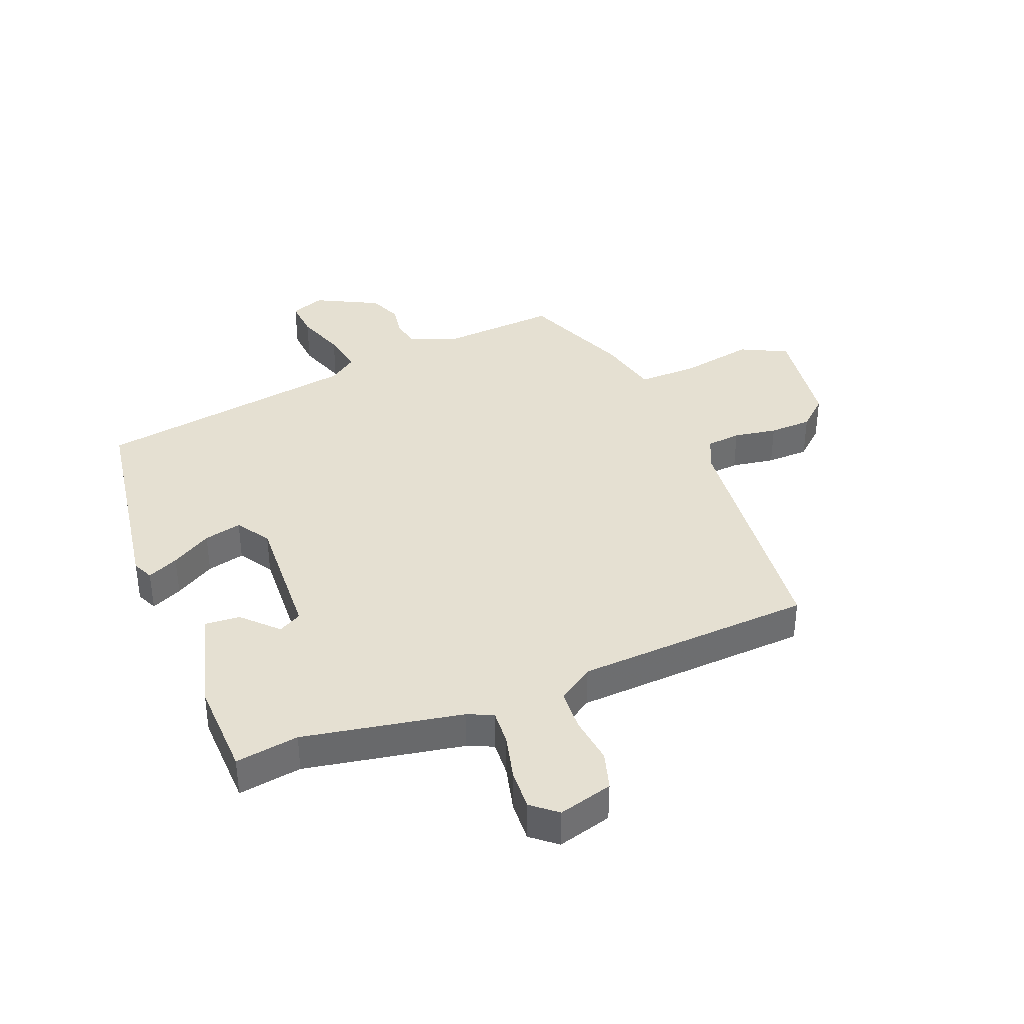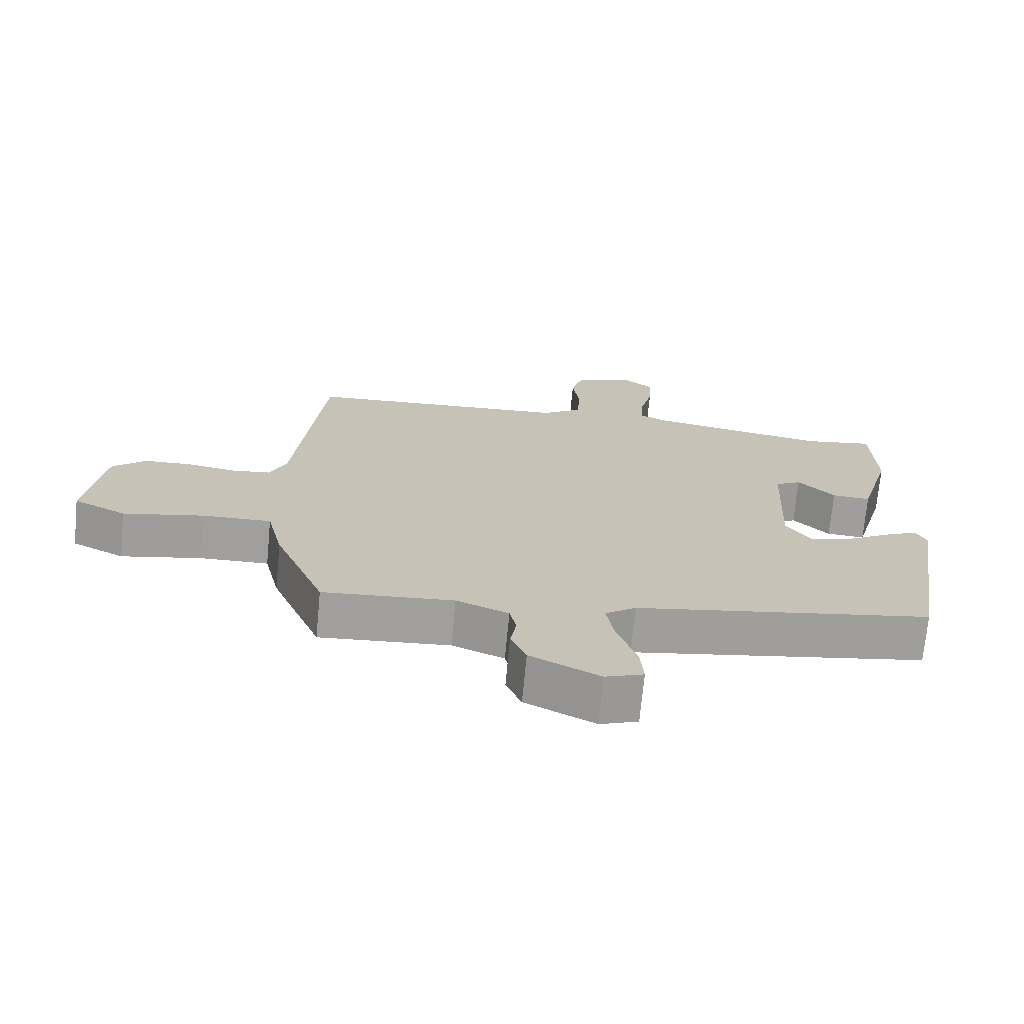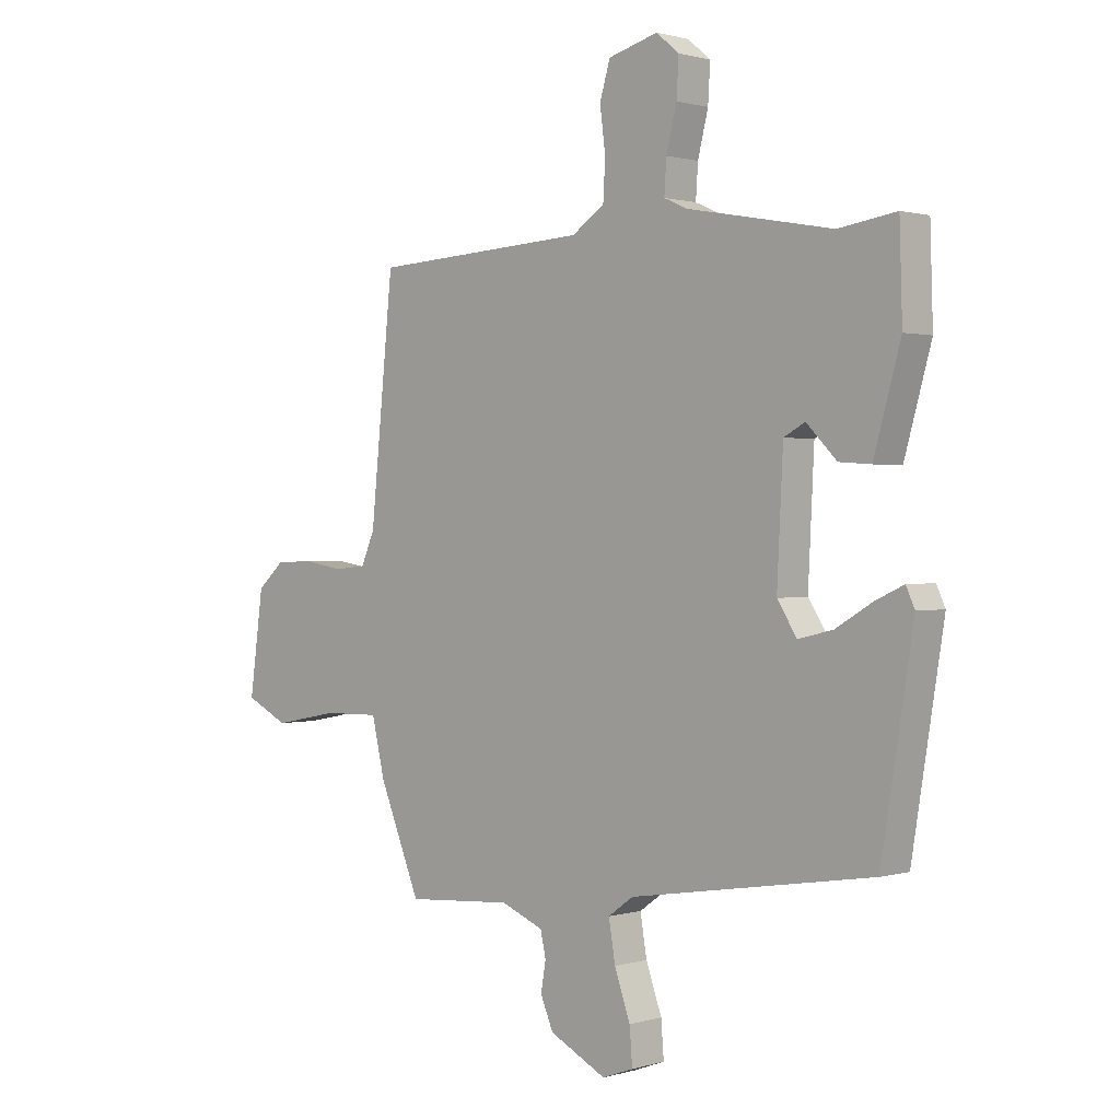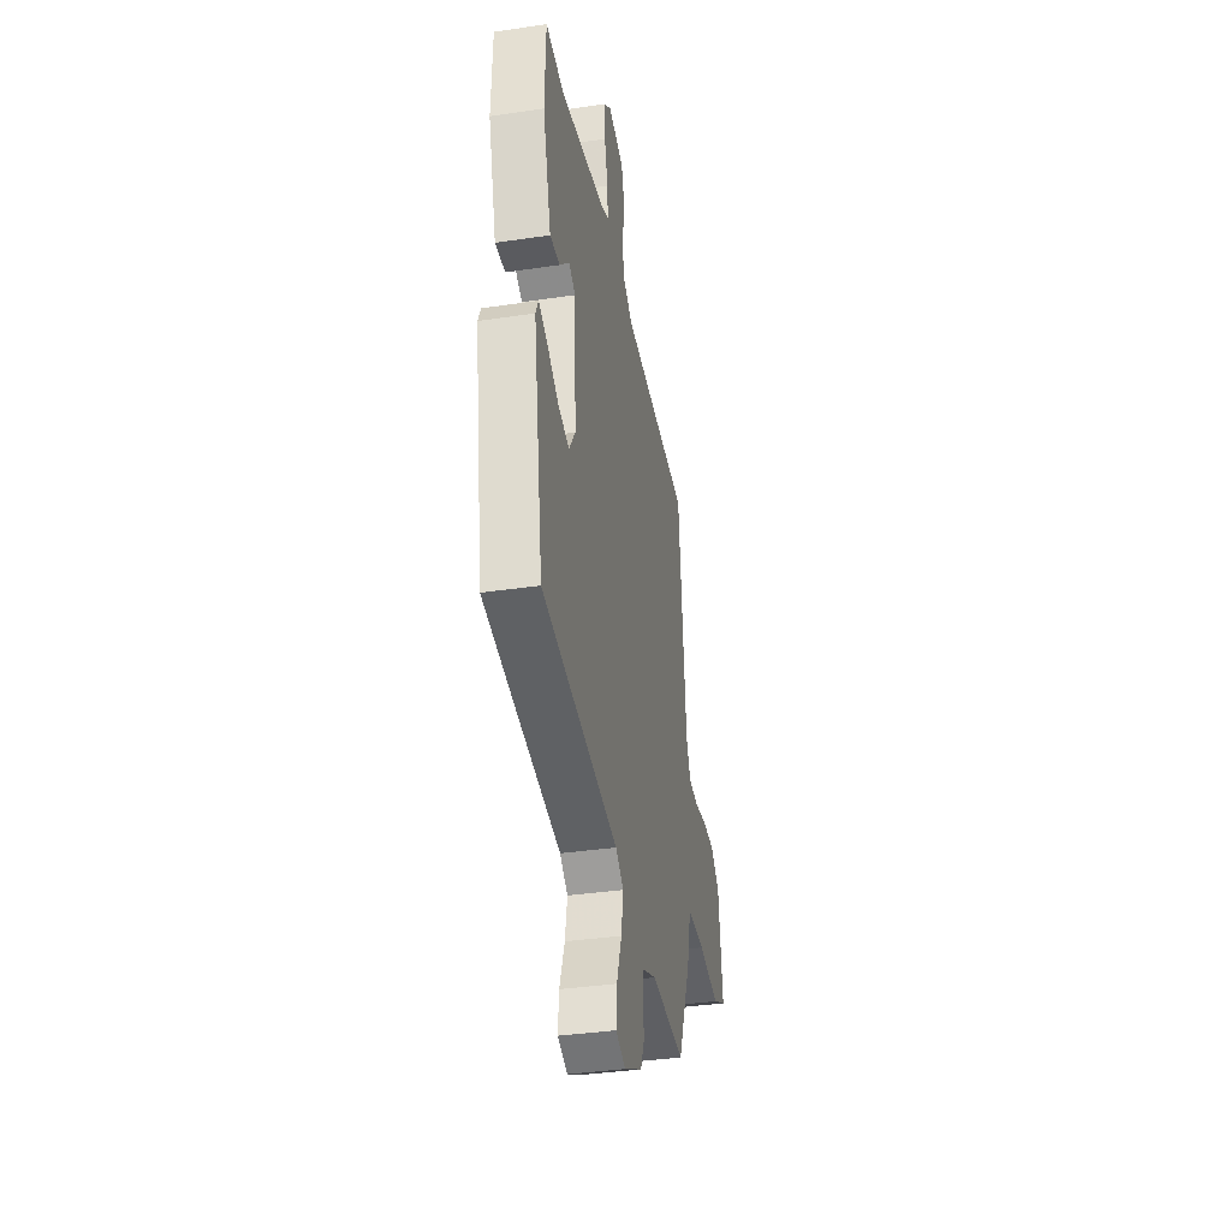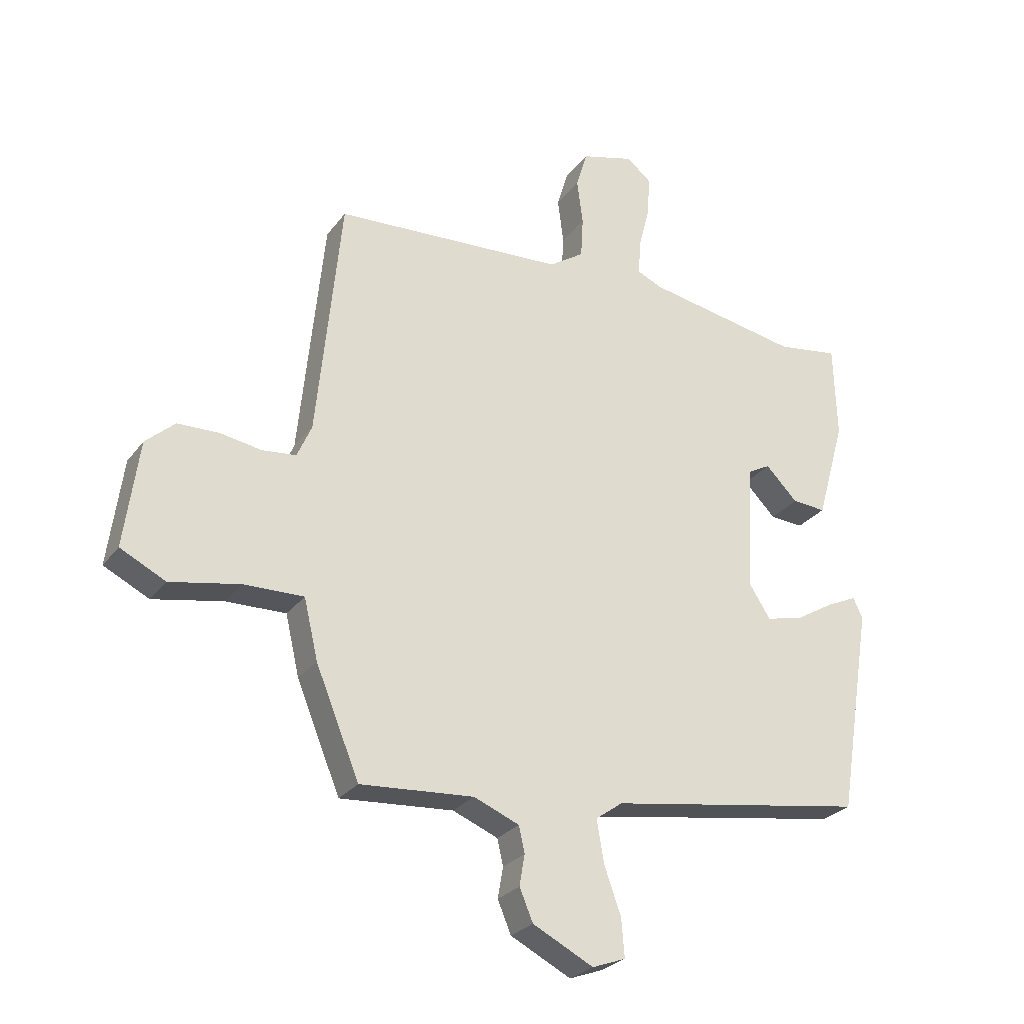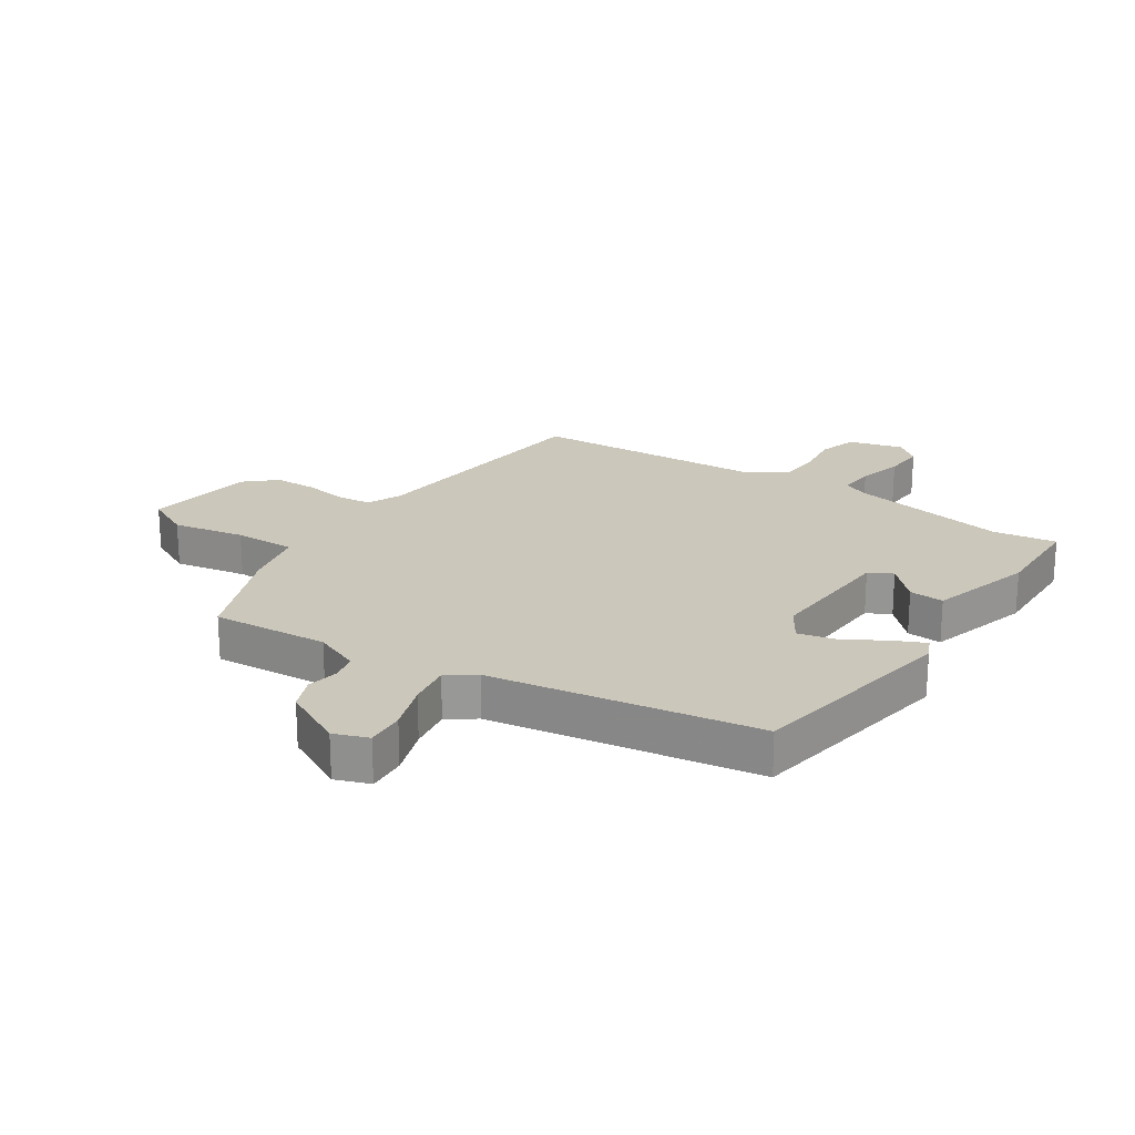
<metadata>
{"format":"obj","ext":"obj","renderer":"f3d","projection":"perspective","resolution":1024,"background":"white","views":[{"elev":37.8,"azim":-21.8,"up":"+Y"},{"elev":-71.3,"azim":174.6,"up":"+Z"},{"elev":0.9,"azim":-136.7,"up":"+Z"},{"elev":-36.7,"azim":-79.1,"up":"+Z"},{"elev":-26.9,"azim":151.5,"up":"+Z"},{"elev":21.7,"azim":-146.1,"up":"+Y"}]}
</metadata>
<code>
v -0.519 0.07 0.503
v -0.413 0.07 0.487
v -0.148 0.07 0.536
v -0.105 0.07 0.555
v -0.109 0.07 0.615
v -0.128 0.07 0.691
v -0.132 0.07 0.759
v -0.09 0.07 0.794
v 0.001 0.07 0.769
v 0.02 0.07 0.705
v 0.01 0.07 0.626
v 0.014 0.07 0.555
v 0.074 0.07 0.515
v 0.471 0.07 0.493
v 0.513 0.07 0.075
v 0.538 0.07 0.018
v 0.596 0.07 0.012
v 0.668 0.07 0.024
v 0.739 0.07 0.022
v 0.789 0.07 -0.023
v 0.814 0.07 -0.207
v 0.736 0.07 -0.246
v 0.616 0.07 -0.223
v 0.513 0.07 -0.221
v 0.489 0.07 -0.324
v 0.414 0.07 -0.507
v 0.219 0.07 -0.493
v 0.141 0.07 -0.525
v 0.131 0.07 -0.57
v 0.14 0.07 -0.623
v 0.117 0.07 -0.678
v 0.013 0.07 -0.731
v -0.044 0.07 -0.71
v -0.039 0.07 -0.645
v -0.01 0.07 -0.563
v 0.002 0.07 -0.491
v -0.044 0.07 -0.458
v -0.488 0.07 -0.387
v -0.546 0.07 -0.028
v -0.53 0.07 0.007
v -0.478 0.07 -0.017
v -0.411 0.07 -0.057
v -0.348 0.07 -0.072
v -0.312 0.07 -0.016
v -0.323 0.07 0.206
v -0.362 0.07 0.227
v -0.417 0.07 0.171
v -0.475 0.07 0.167
v -0.524 0.07 0.341
v -0.519 0 0.503
v -0.413 0 0.487
v -0.148 0 0.536
v -0.105 0 0.555
v -0.109 0 0.615
v -0.128 0 0.691
v -0.132 0 0.759
v -0.09 0 0.794
v 0.001 0 0.769
v 0.02 0 0.705
v 0.01 0 0.626
v 0.014 0 0.555
v 0.074 0 0.515
v 0.471 0 0.493
v 0.513 0 0.075
v 0.538 0 0.018
v 0.596 0 0.012
v 0.668 0 0.024
v 0.739 0 0.022
v 0.789 0 -0.023
v 0.814 0 -0.207
v 0.736 0 -0.246
v 0.616 0 -0.223
v 0.513 0 -0.221
v 0.489 0 -0.324
v 0.414 0 -0.507
v 0.219 0 -0.493
v 0.141 0 -0.525
v 0.131 0 -0.57
v 0.14 0 -0.623
v 0.117 0 -0.678
v 0.013 0 -0.731
v -0.044 0 -0.71
v -0.039 0 -0.645
v -0.01 0 -0.563
v 0.002 0 -0.491
v -0.044 0 -0.458
v -0.488 0 -0.387
v -0.546 0 -0.028
v -0.53 0 0.007
v -0.478 0 -0.017
v -0.411 0 -0.057
v -0.348 0 -0.072
v -0.312 0 -0.016
v -0.323 0 0.206
v -0.362 0 0.227
v -0.417 0 0.171
v -0.475 0 0.167
v -0.524 0 0.341
f 49 1 2
f 48 49 2
f 47 48 2
f 46 47 2
f 45 46 2 3
f 44 45 3 4
f 40 41 42
f 39 40 42
f 38 39 42
f 37 38 42
f 36 37 42 43
f 33 34 35
f 32 33 35
f 31 32 35
f 30 31 35
f 29 30 35
f 28 29 35 36
f 36 43 44
f 28 36 44
f 27 28 44
f 27 44 4
f 26 27 4
f 25 26 4
f 24 25 4
f 21 22 23
f 20 21 23
f 19 20 23
f 18 19 23
f 17 18 23
f 13 14 15
f 12 13 15 16
f 9 10 11
f 8 9 11
f 7 8 11
f 6 7 11
f 5 6 11
f 5 11 12
f 4 5 12 16
f 16 17 23 24
f 4 16 24
f 51 50 98
f 51 98 97
f 51 97 96
f 51 96 95
f 52 51 95 94
f 53 52 94 93
f 91 90 89
f 91 89 88
f 91 88 87
f 91 87 86
f 92 91 86 85
f 84 83 82
f 84 82 81
f 84 81 80
f 84 80 79
f 84 79 78
f 85 84 78 77
f 93 92 85
f 93 85 77
f 93 77 76
f 53 93 76
f 53 76 75
f 53 75 74
f 53 74 73
f 72 71 70
f 72 70 69
f 72 69 68
f 72 68 67
f 72 67 66
f 64 63 62
f 65 64 62 61
f 60 59 58
f 60 58 57
f 60 57 56
f 60 56 55
f 60 55 54
f 61 60 54
f 65 61 54 53
f 73 72 66 65
f 73 65 53
f 1 50 51 2
f 2 51 52 3
f 3 52 53 4
f 4 53 54 5
f 5 54 55 6
f 6 55 56 7
f 7 56 57 8
f 8 57 58 9
f 9 58 59 10
f 10 59 60 11
f 11 60 61 12
f 12 61 62 13
f 13 62 63 14
f 14 63 64 15
f 15 64 65 16
f 16 65 66 17
f 17 66 67 18
f 18 67 68 19
f 19 68 69 20
f 20 69 70 21
f 21 70 71 22
f 22 71 72 23
f 23 72 73 24
f 24 73 74 25
f 25 74 75 26
f 26 75 76 27
f 27 76 77 28
f 28 77 78 29
f 29 78 79 30
f 30 79 80 31
f 31 80 81 32
f 32 81 82 33
f 33 82 83 34
f 34 83 84 35
f 35 84 85 36
f 36 85 86 37
f 37 86 87 38
f 38 87 88 39
f 39 88 89 40
f 40 89 90 41
f 41 90 91 42
f 42 91 92 43
f 43 92 93 44
f 44 93 94 45
f 45 94 95 46
f 46 95 96 47
f 47 96 97 48
f 48 97 98 49
f 49 98 50 1

</code>
